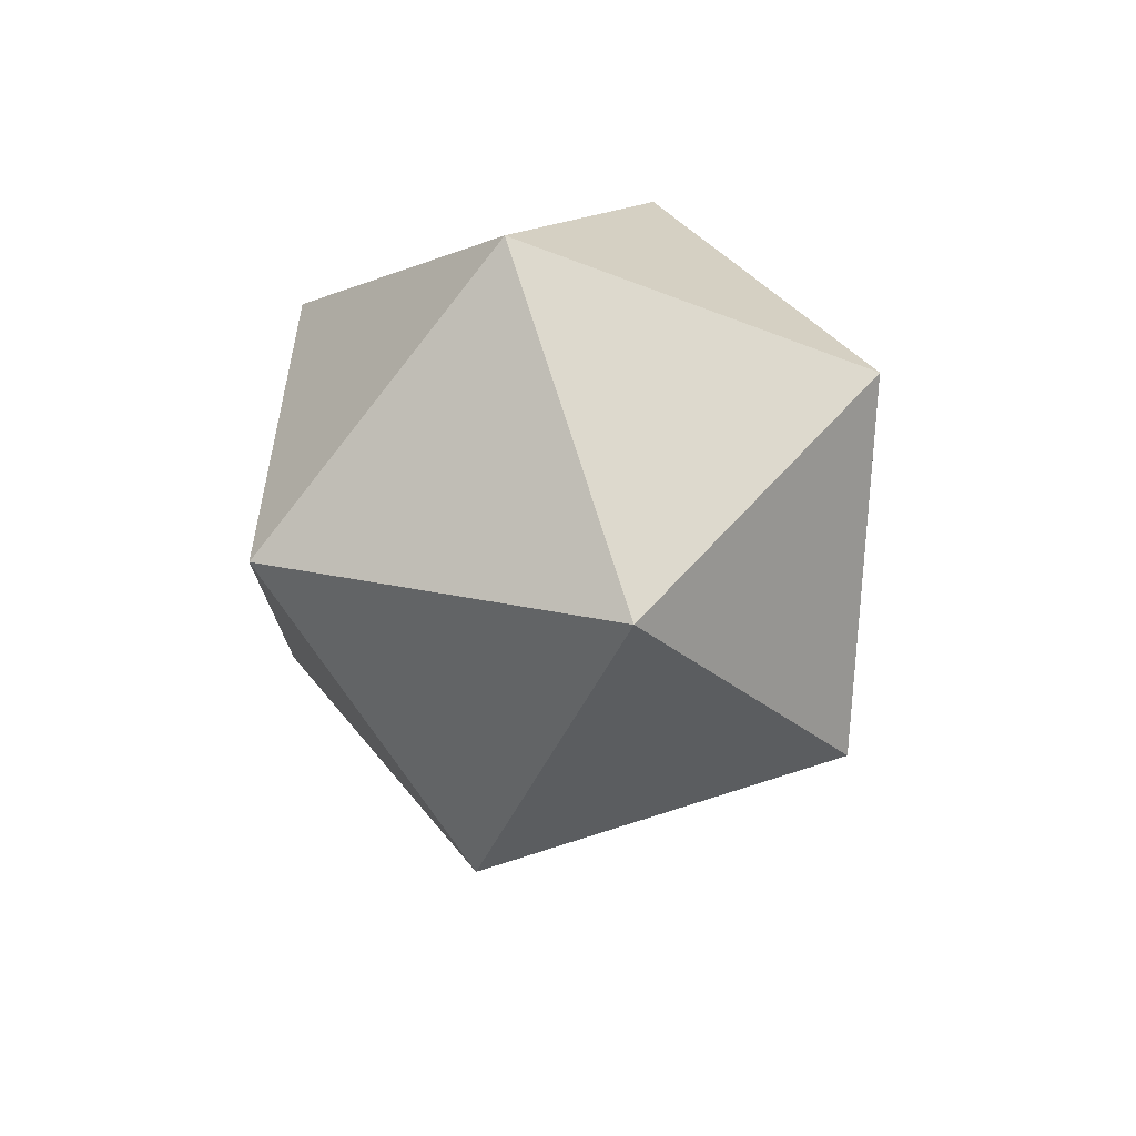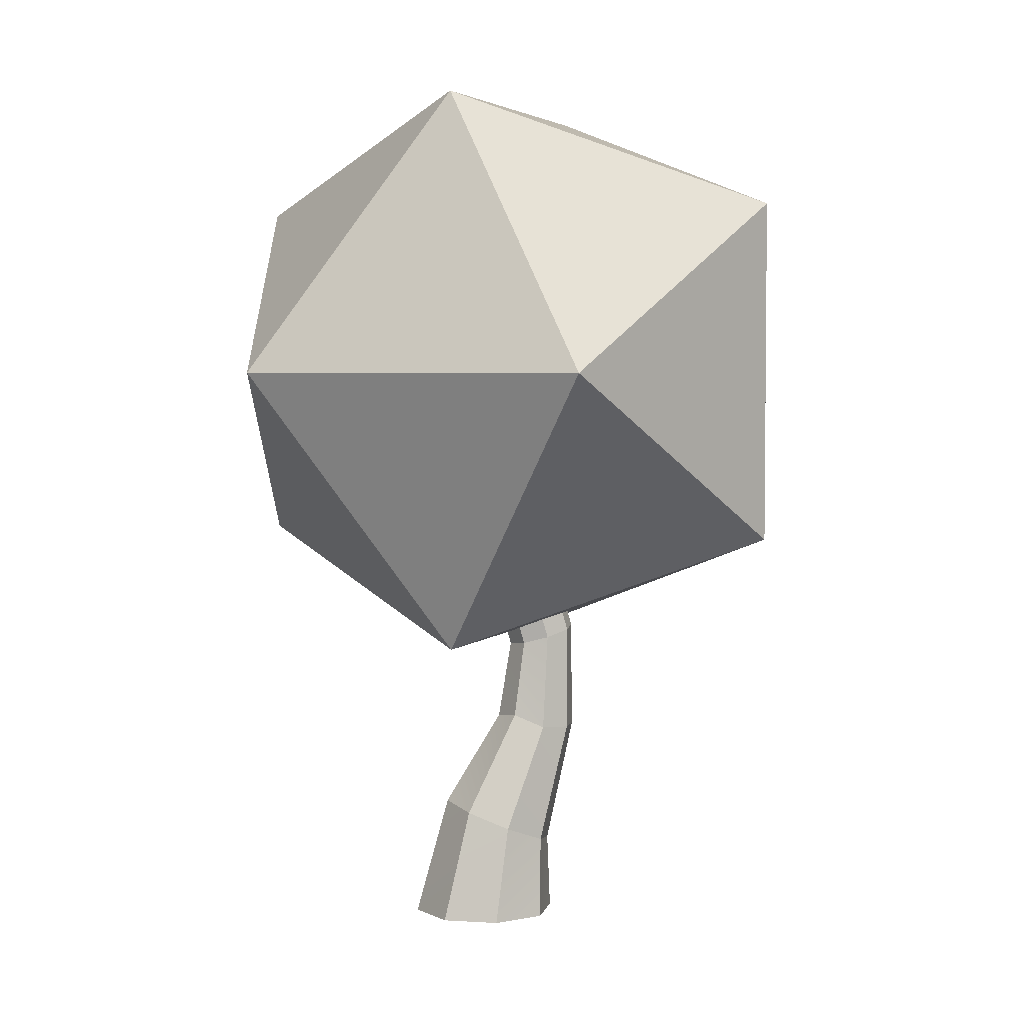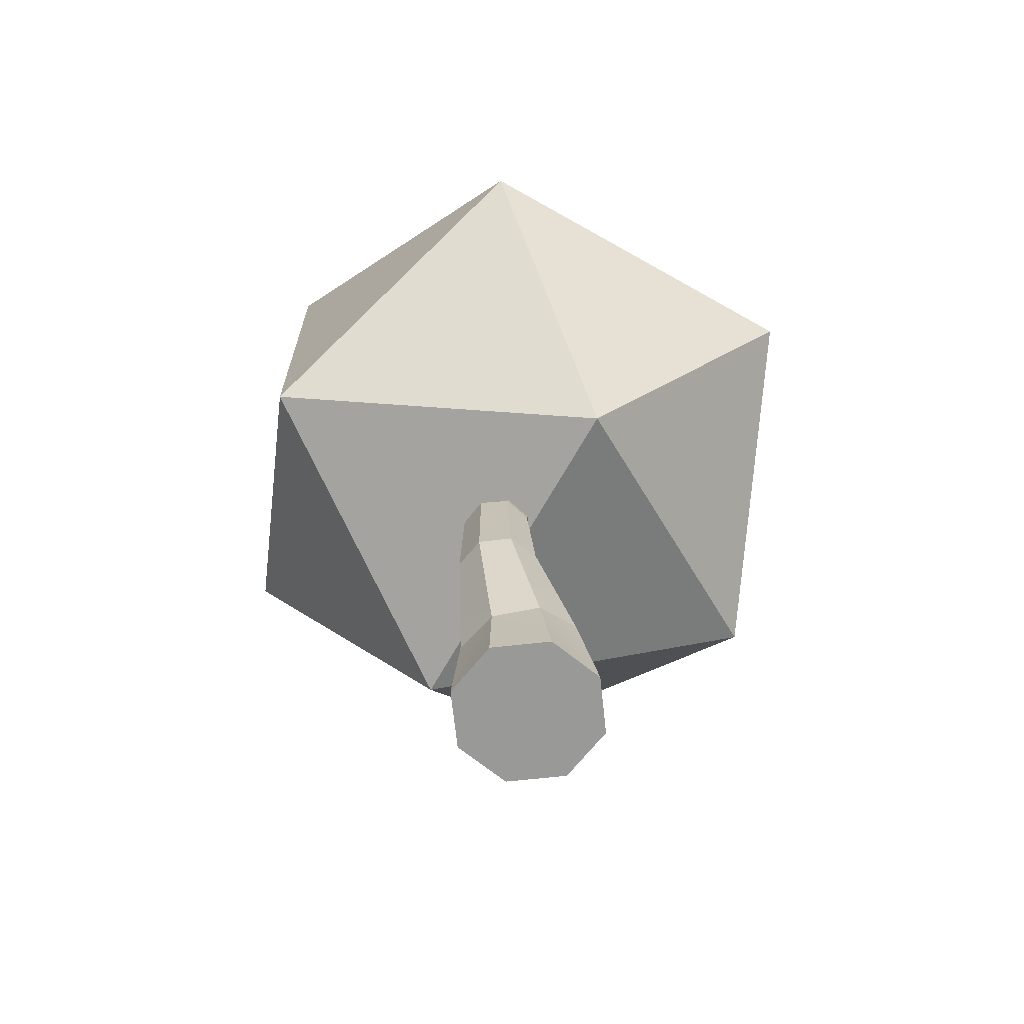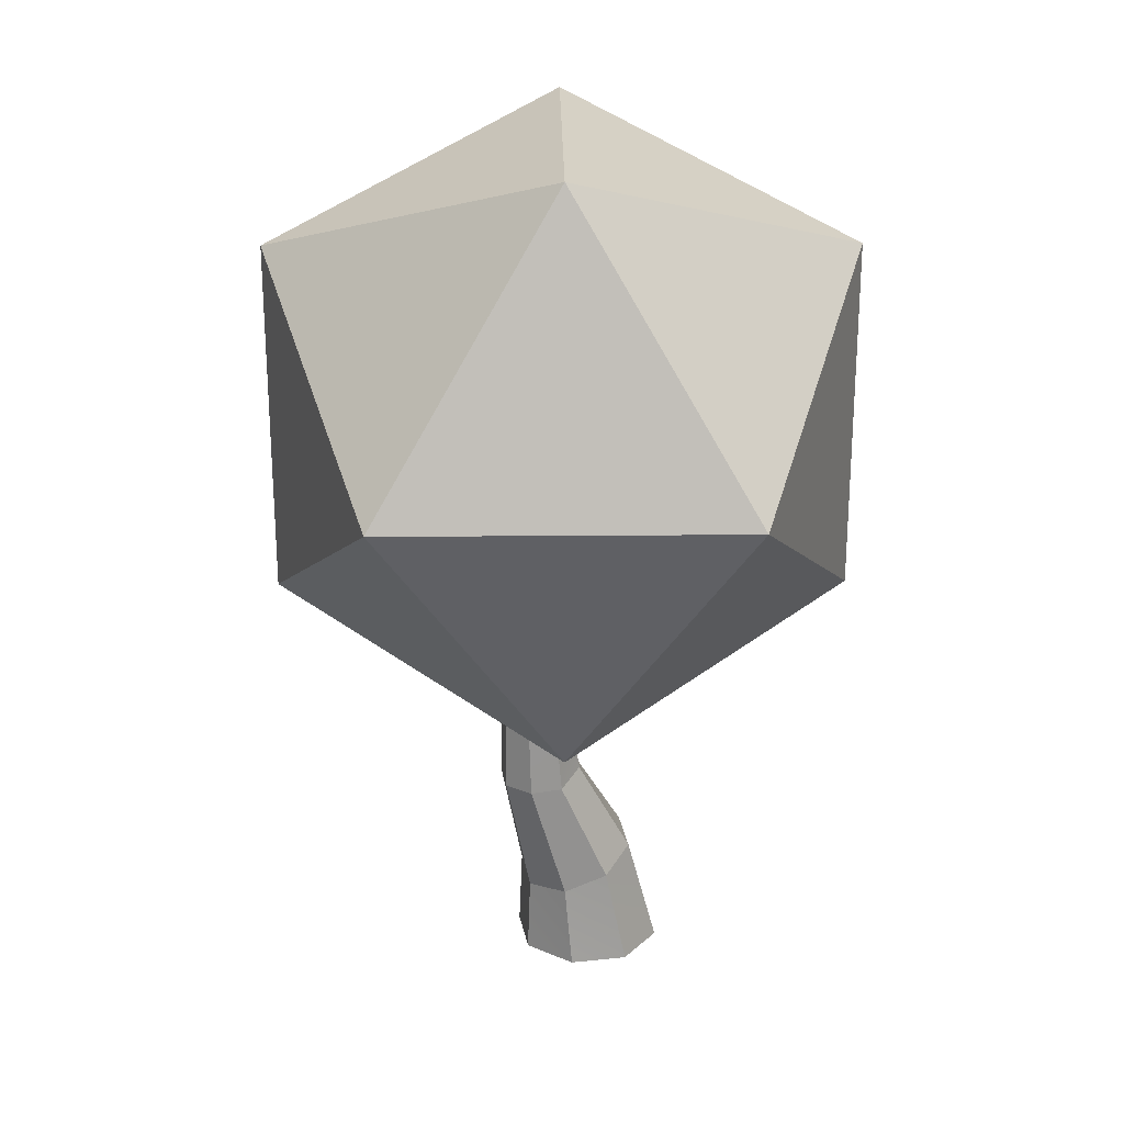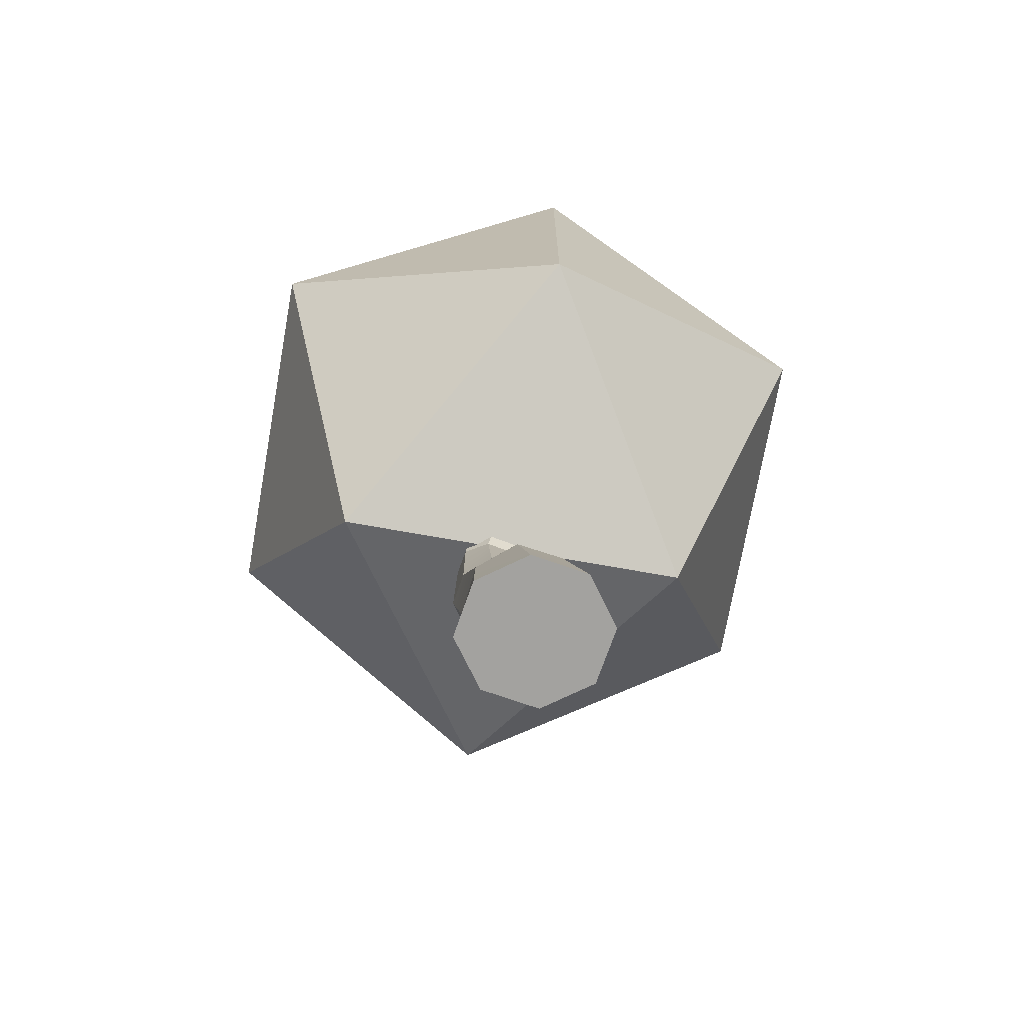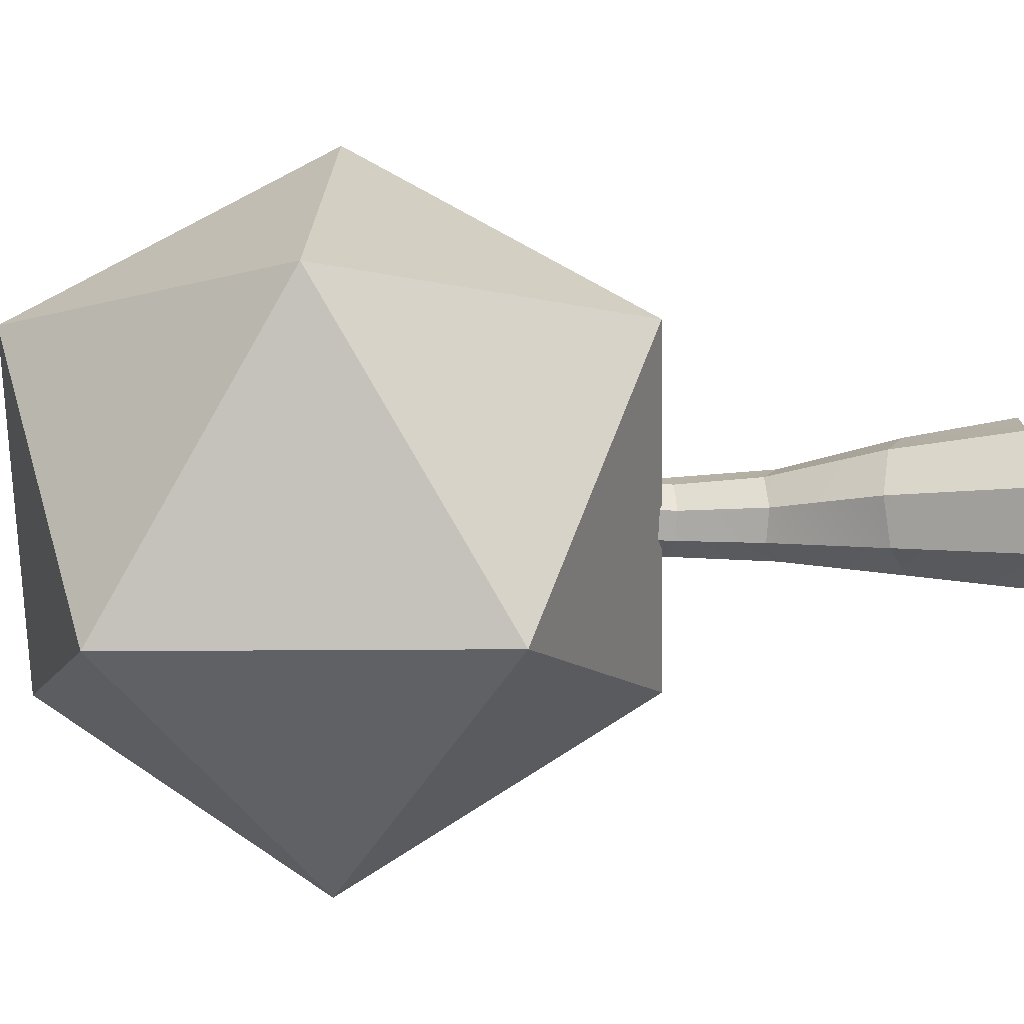
<metadata>
{"format":"obj","ext":"obj","renderer":"f3d","projection":"perspective","resolution":1024,"background":"white","views":[{"elev":74.6,"azim":-49.2,"up":"+Y"},{"elev":3.8,"azim":-10.9,"up":"+Y"},{"elev":-68.8,"azim":118.7,"up":"+Y"},{"elev":24.3,"azim":147.5,"up":"+Y"},{"elev":-72.5,"azim":-131.8,"up":"+Y"},{"elev":-9.6,"azim":-87.7,"up":"+Z"}]}
</metadata>
<code>
o Icosphere_Icosphere.004
v 0.008509 1.095 -0.4588
v -0.3374 1.347 -0.1946
v 0.1406 1.502 -0.1946
v 0.4361 1.095 -0.1946
v -0.3374 0.844 -0.1946
v -0.1236 1.502 0.2331
v 0.1406 0.6886 -0.1946
v 0.3544 1.347 0.2331
v -0.4191 1.095 0.2331
v 0.3544 0.844 0.2331
v -0.1236 0.6886 0.2331
v 0.03533 0.6886 -0.02415
v 0.01508 0.6937 -0.01667
v 0.000355 0.6913 0.0191
v 0.004193 0.6886 0.02623
v 0.008509 1.095 0.4973
v 0.01398 0.6976 0.05487
v 0.04724 0.7113 0.06969
v 0.08206 0.7197 0.05487
v 0.09803 0.7177 0.0191
v 0.08581 0.7065 -0.01667
v 0.05255 0.6927 -0.03148
v -0.01444 0.3906 0.1053
v -0.07107 0.4133 0.08009
v -0.1117 0.2499 0.09436
v -0.03642 0.2499 0.1255
v 0.03884 0.2499 0.09436
v 0.04218 0.368 0.08009
v 0.0466 0.5432 0.07803
v 0.005011 0.561 0.06077
v -0.1429 0.2499 0.0191
v -0.1117 0.2499 -0.05616
v -0.03642 0.2499 -0.08733
v 0.03884 0.2499 -0.05616
v 0.07002 0.2499 0.0191
v -0.09452 0.4226 0.0191
v 0.08819 0.5407 0.06077
v -0.07107 0.4133 -0.04188
v -0.01444 0.3906 -0.06714
v 0.04218 0.368 -0.04188
v 0.06564 0.3586 0.0191
v -0.01222 0.5558 0.0191
v 0.05529 0.6832 0.06969
v 0.0209 0.6733 0.05487
v 0.08968 0.693 0.05487
v 0.1054 0.5396 0.0191
v 0.1039 0.6971 0.0191
v 0.005011 0.5598 -0.02257
v 0.0466 0.5432 -0.03983
v 0.08819 0.5407 -0.02257
v 0.006652 0.6693 0.0191
v 0.08968 0.693 -0.01667
v 0.0209 0.6733 -0.01667
v 0.05529 0.6832 -0.03148
f 1 2 3
f 1 3 4
f 2 1 5
f 3 2 6
f 1 4 7
f 4 3 8
f 2 5 9
f 1 7 5
f 3 6 8
f 2 9 6
f 7 4 10
f 4 8 10
f 5 11 9
f 5 13 14
f 8 6 16
f 6 9 16
f 10 19 20
f 10 8 16
f 9 11 16
f 11 10 16
f 5 7 13
f 15 11 14
f 7 12 13
f 14 11 5
f 11 15 17
f 22 12 7
f 10 11 18
f 21 22 7
f 11 17 18
f 21 7 20
f 10 18 19
f 20 7 10
f 23 24 25
f 26 27 28
f 29 30 24
f 32 35 31
f 24 36 31
f 29 23 28
f 31 36 38
f 32 38 39
f 33 39 40
f 34 40 41
f 27 35 41
f 24 30 42
f 29 43 44
f 37 45 43
f 37 28 41
f 45 37 46
f 42 48 38
f 38 48 49
f 49 50 40
f 50 46 41
f 30 44 51
f 17 44 43
f 43 45 19
f 45 47 20
f 46 50 52
f 44 15 51
f 47 52 21
f 51 53 48
f 53 54 49
f 54 52 50
f 13 53 51
f 52 54 22
f 53 12 54
f 26 23 25
f 23 26 28
f 23 29 24
f 27 26 25
f 25 31 27
f 32 33 34
f 34 35 32
f 27 31 35
f 25 24 31
f 37 29 28
f 32 31 38
f 33 32 39
f 34 33 40
f 35 34 41
f 28 27 41
f 36 24 42
f 30 29 44
f 29 37 43
f 46 37 41
f 47 45 46
f 36 42 38
f 39 38 49
f 39 49 40
f 40 50 41
f 42 30 51
f 18 17 43
f 18 43 19
f 19 45 20
f 47 46 52
f 14 51 15
f 44 17 15
f 20 47 21
f 42 51 48
f 48 53 49
f 49 54 50
f 14 13 51
f 21 52 22
f 22 54 12
f 53 13 12

</code>
